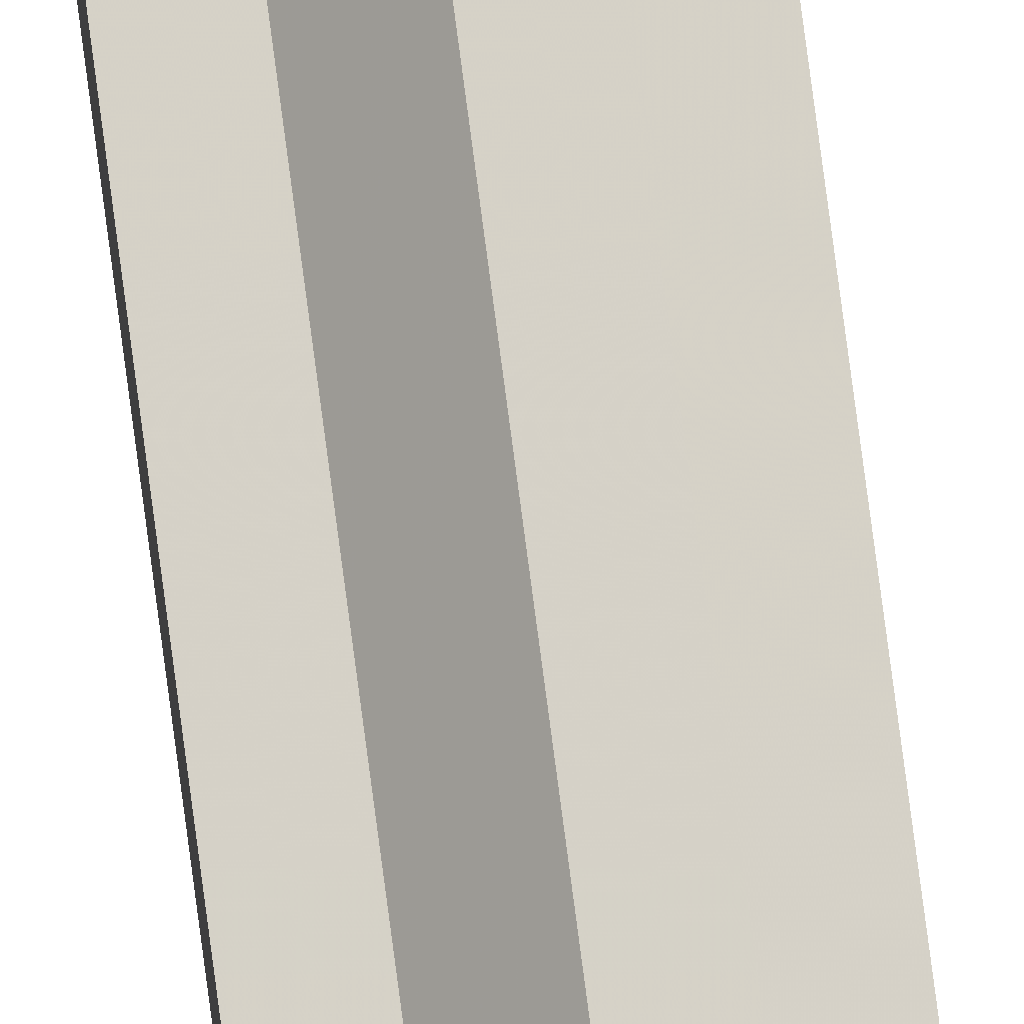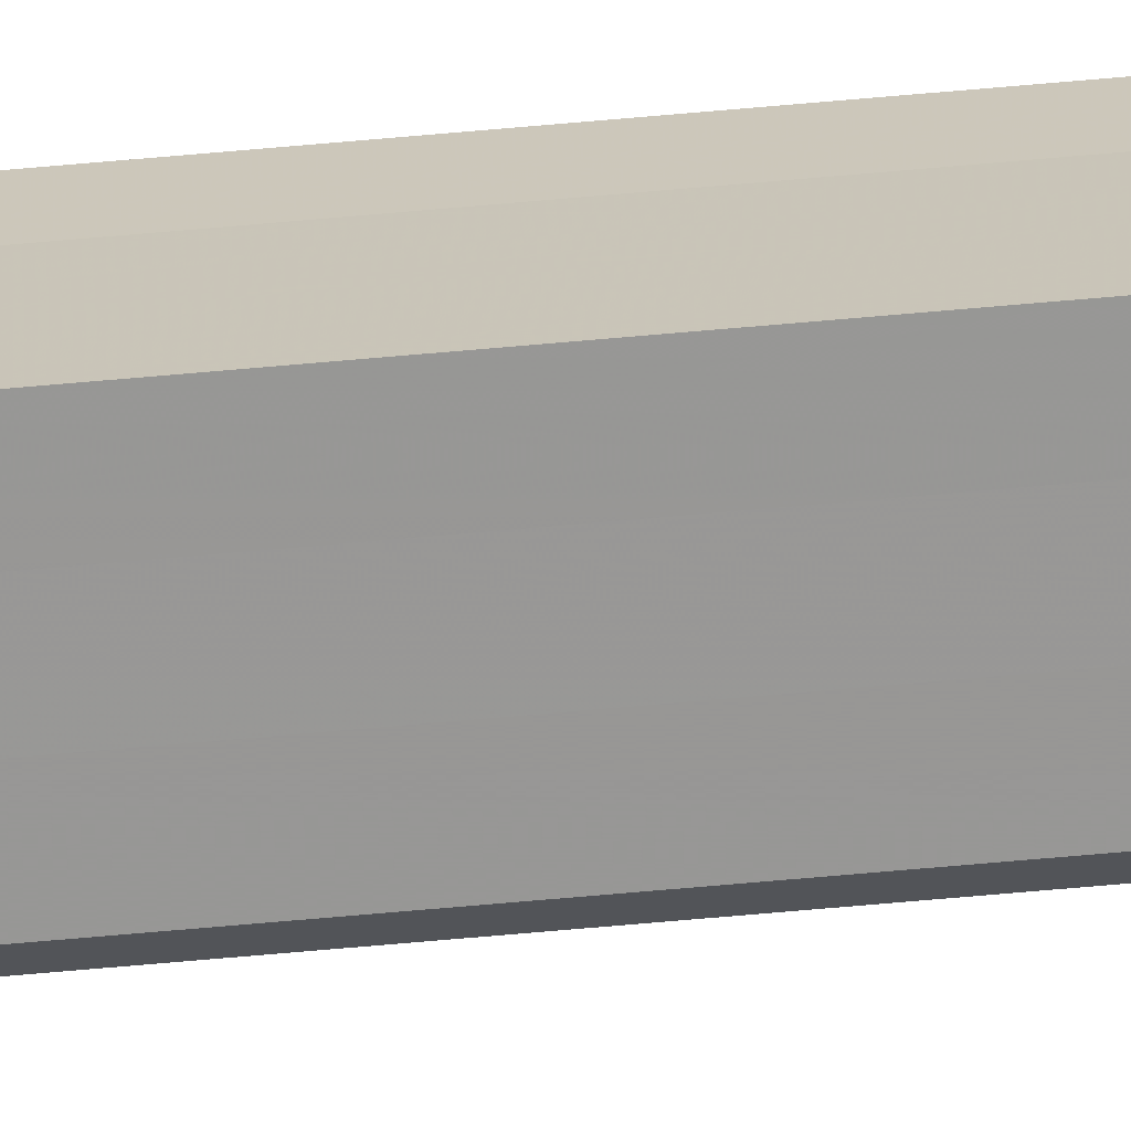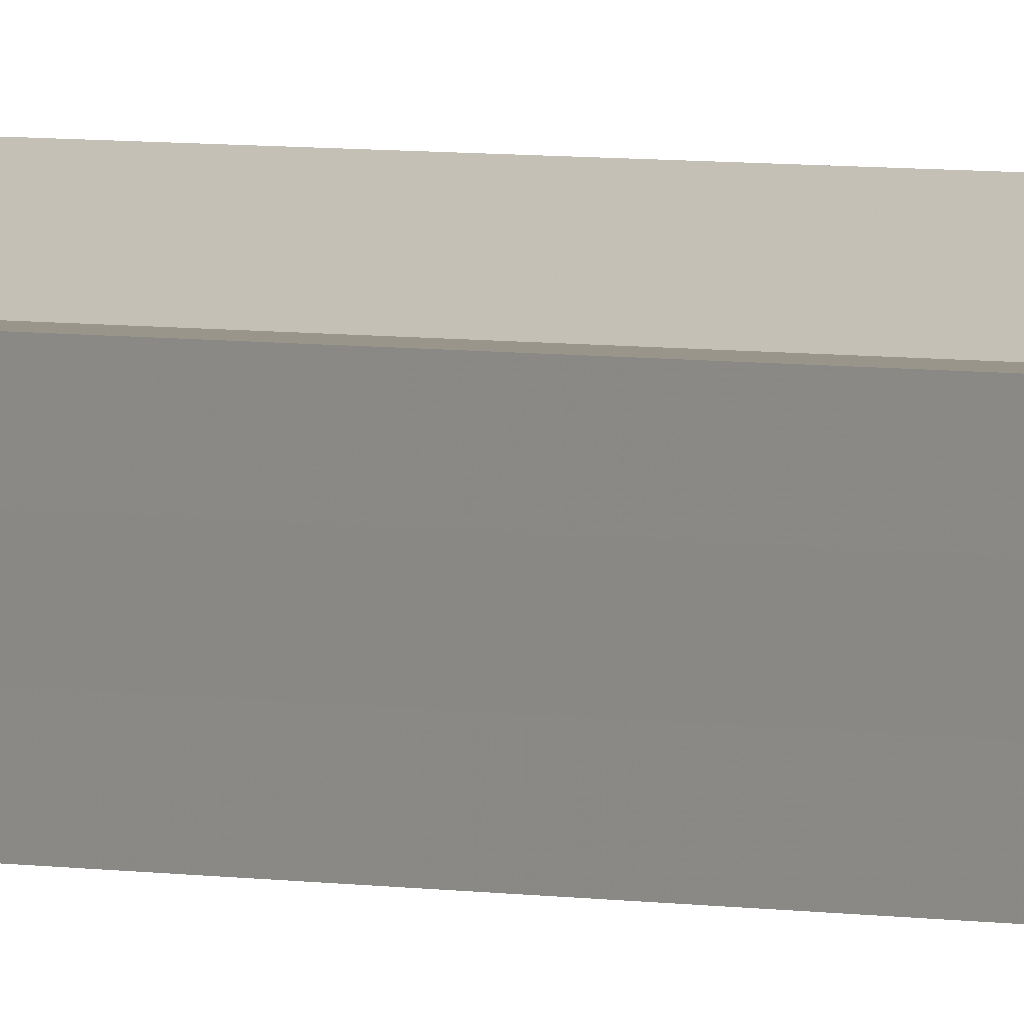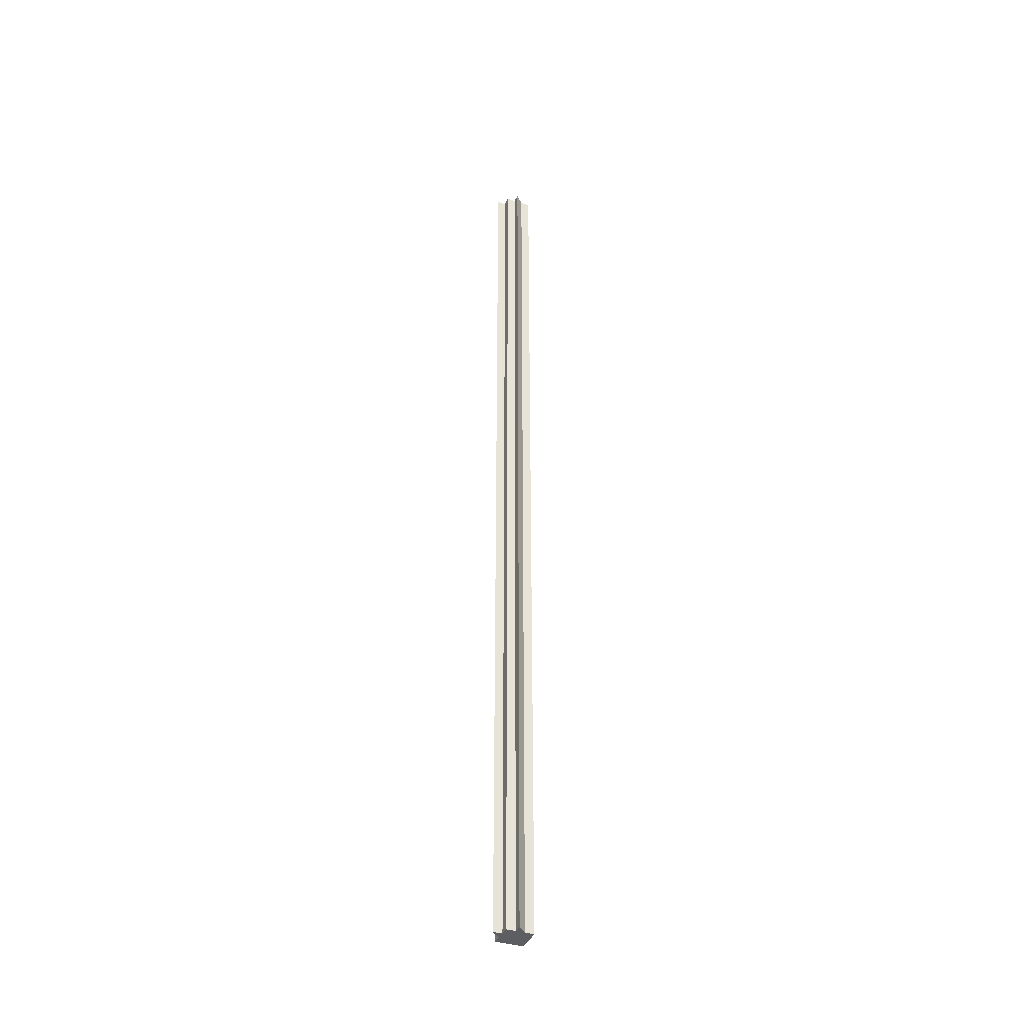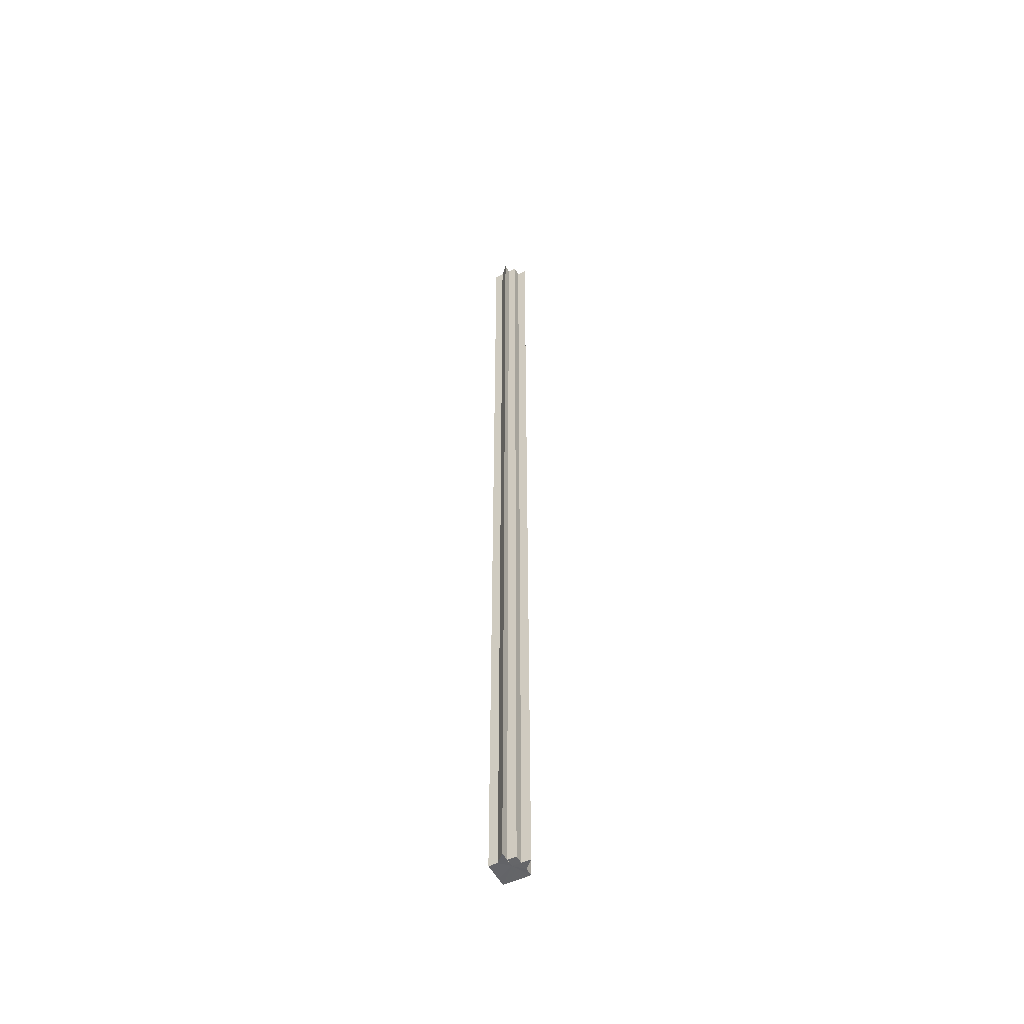
<metadata>
{"format":"obj","ext":"obj","renderer":"f3d","projection":"perspective","resolution":1024,"background":"white","views":[{"elev":78.6,"azim":172.5,"up":"+Y"},{"elev":-68.2,"azim":95.1,"up":"+Y"},{"elev":2.2,"azim":140.6,"up":"+Y"},{"elev":-38.5,"azim":-111.8,"up":"+Z"},{"elev":-51.5,"azim":-152.6,"up":"+Z"}]}
</metadata>
<code>
o 3059
v 2205 1878 17
v 2205 1878 17
v 2205 1878 18.07
v 2205 1878 17
v 2205 1878 18.07
v 2205 1878 17
v 2205 1878 18.07
v 2205 1878 17
v 2205 1878 18.07
v 2205 1878 17
v 2205 1878 18.07
v 2205 1878 17
v 2205 1878 18.07
v 2205 1878 17
v 2205 1878 17
v 2205 1878 17
v 2205 1878 17
v 2205 1878 17
v 2205 1878 17
v 2205 1878 17
v 2205 1878 18.07
v 2205 1878 18.07
v 2205 1878 17
v 2205 1878 18.07
v 2205 1878 17
v 2205 1878 17
v 2205 1878 17
v 2205 1878 17
v 2205 1878 17
v 2205 1878 18.07
v 2205 1878 18.07
v 2205 1878 18.07
v 2205 1878 17
v 2205 1878 17
v 2205 1878 18.07
v 2205 1878 18.07
v 2205 1878 18.07
v 2205 1878 18.07
v 2205 1878 18.07
v 2205 1878 17
v 2205 1878 18.07
v 2205 1878 17
v 2205 1878 18.07
v 2205 1878 17
v 2205 1878 17
v 2205 1878 17
v 2205 1878 17
v 2205 1878 18.07
v 2205 1878 17
v 2205 1878 17
v 2205 1878 17
v 2205 1878 18.07
v 2205 1878 17
v 2205 1878 18.07
v 2205 1878 17
v 2205 1878 17
v 2205 1878 18.07
v 2205 1878 18.07
v 2205 1878 17
v 2205 1878 18.07
v 2205 1878 17
v 2205 1878 17
v 2205 1878 18.07
v 2205 1878 18.07
v 2205 1878 17
v 2205 1878 17
v 2205 1878 18.07
v 2205 1878 18.07
v 2205 1878 17
v 2205 1878 17
v 2205 1878 18.07
v 2205 1878 18.07
v 2205 1878 18.07
v 2205 1878 18.07
v 2205 1878 18.07
v 2205 1878 18.07
v 2205 1878 18.07
v 2205 1878 18.07
v 2205 1878 18.07
v 2205 1878 18.07
v 2205 1878 18.07
v 2205 1878 18.07
v 2205 1878 18.07
v 2205 1878 17
v 2205 1878 17
v 2205 1878 18.07
f 1 2 3
f 2 4 5
f 6 1 7
f 7 8 9
f 9 10 11
f 11 12 13
f 14 12 15
f 14 16 12
f 14 15 17
f 14 18 16
f 14 17 19
f 14 20 18
f 21 19 22
f 14 19 23
f 24 25 21
f 14 23 26
f 27 28 24
f 28 29 30
f 31 26 32
f 14 33 20
f 14 34 33
f 35 20 36
f 37 34 38
f 39 40 35
f 41 42 37
f 43 44 39
f 45 46 41
f 46 47 48
f 49 50 43
f 50 51 52
f 51 53 54
f 55 56 57
f 58 59 60
f 14 61 59
f 14 62 61
f 63 62 64
f 65 66 63
f 67 61 68
f 69 70 67
f 71 60 72
f 71 72 73
f 71 74 75
f 71 76 74
f 71 77 76
f 71 78 77
f 71 79 78
f 71 80 79
f 71 81 80
f 71 82 81
f 71 83 82
f 71 32 83
f 84 85 86

</code>
